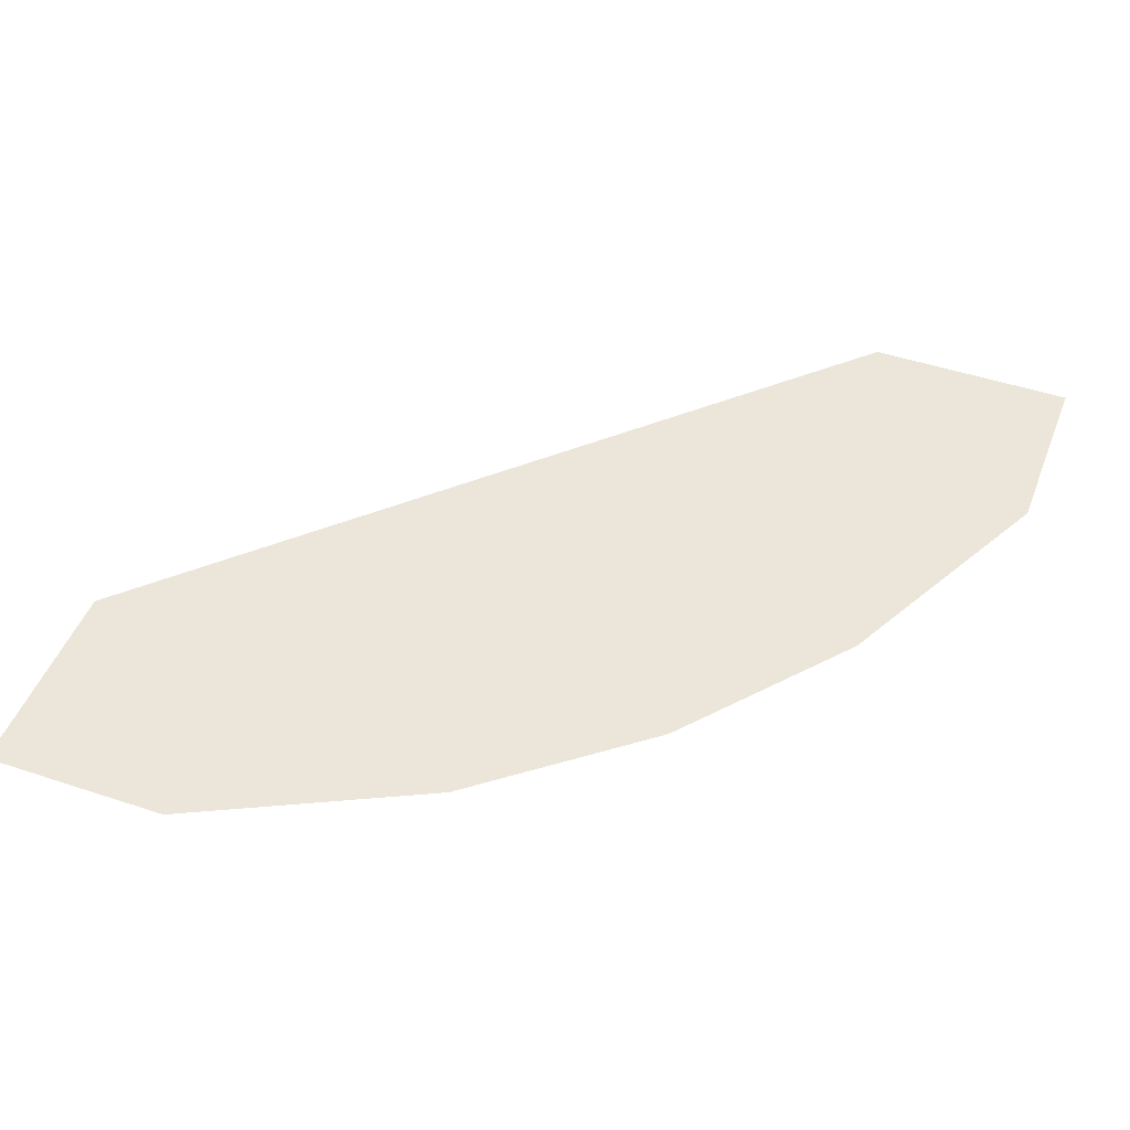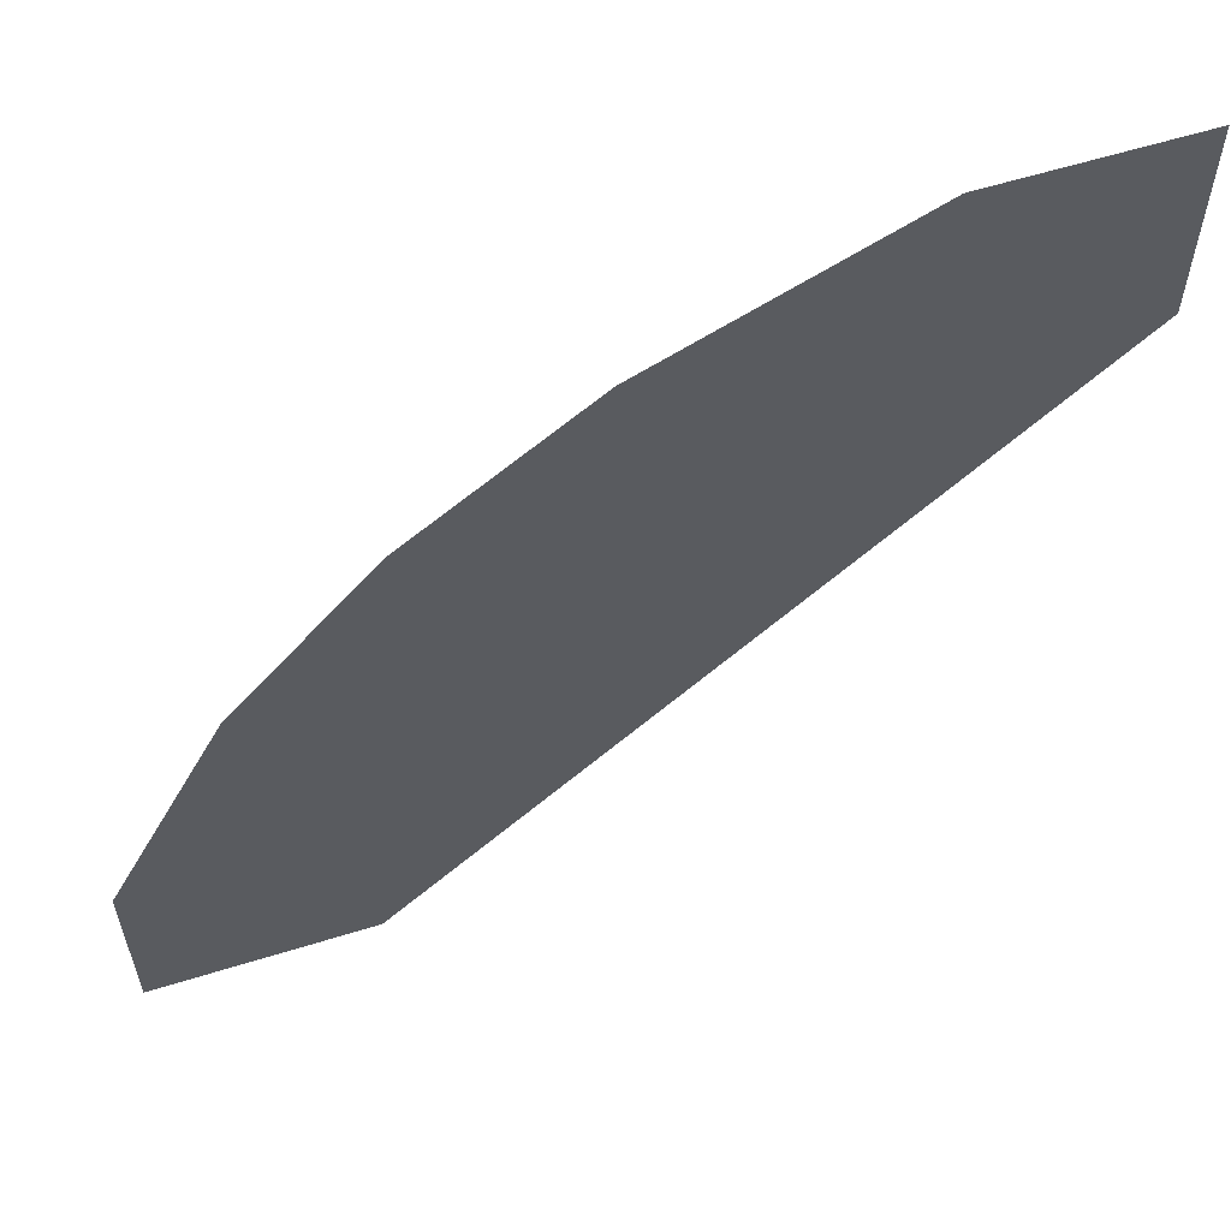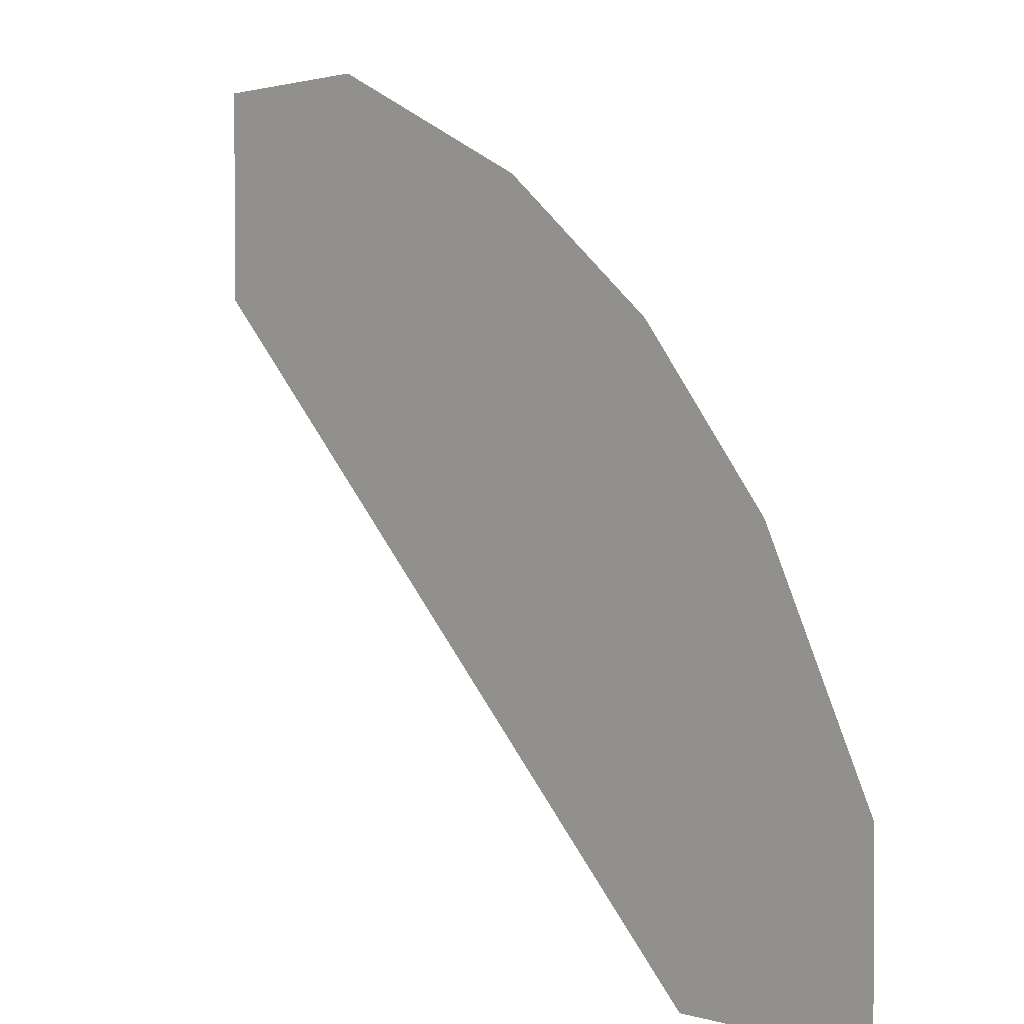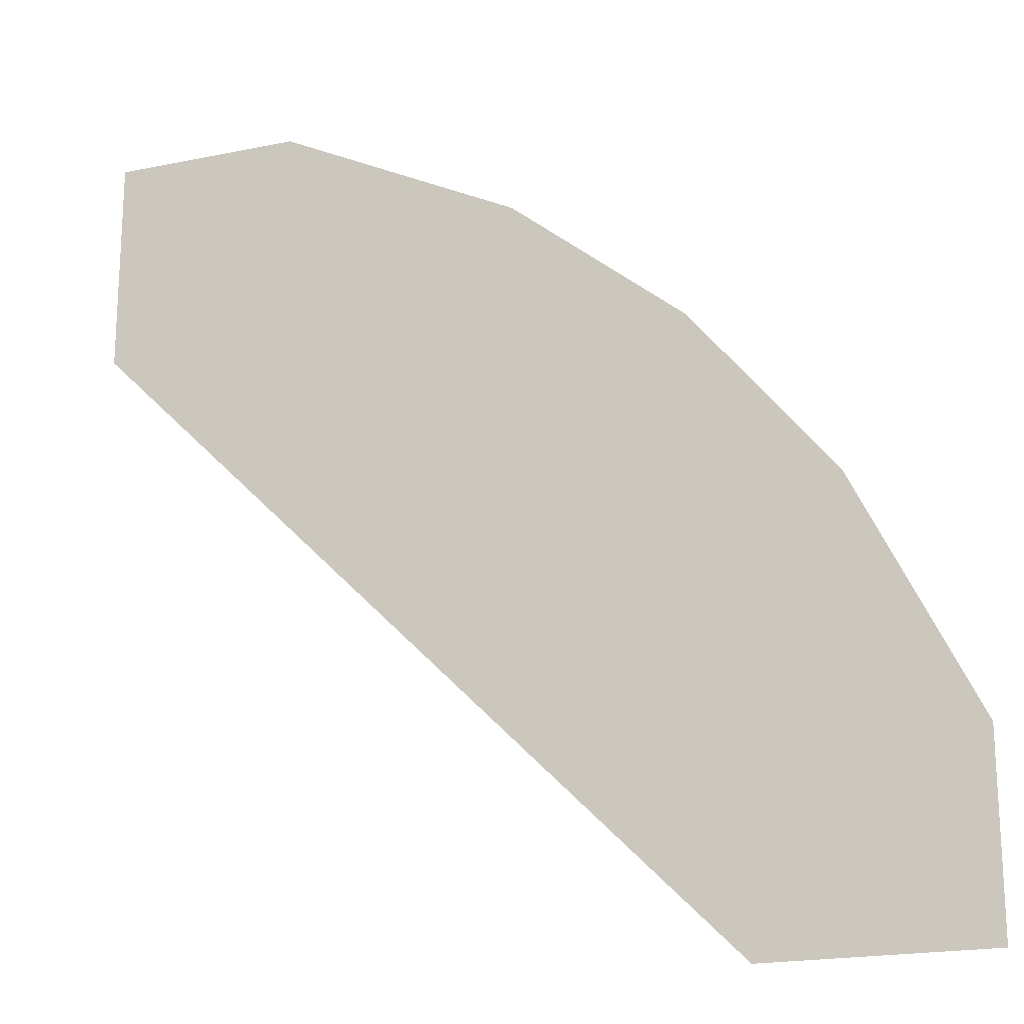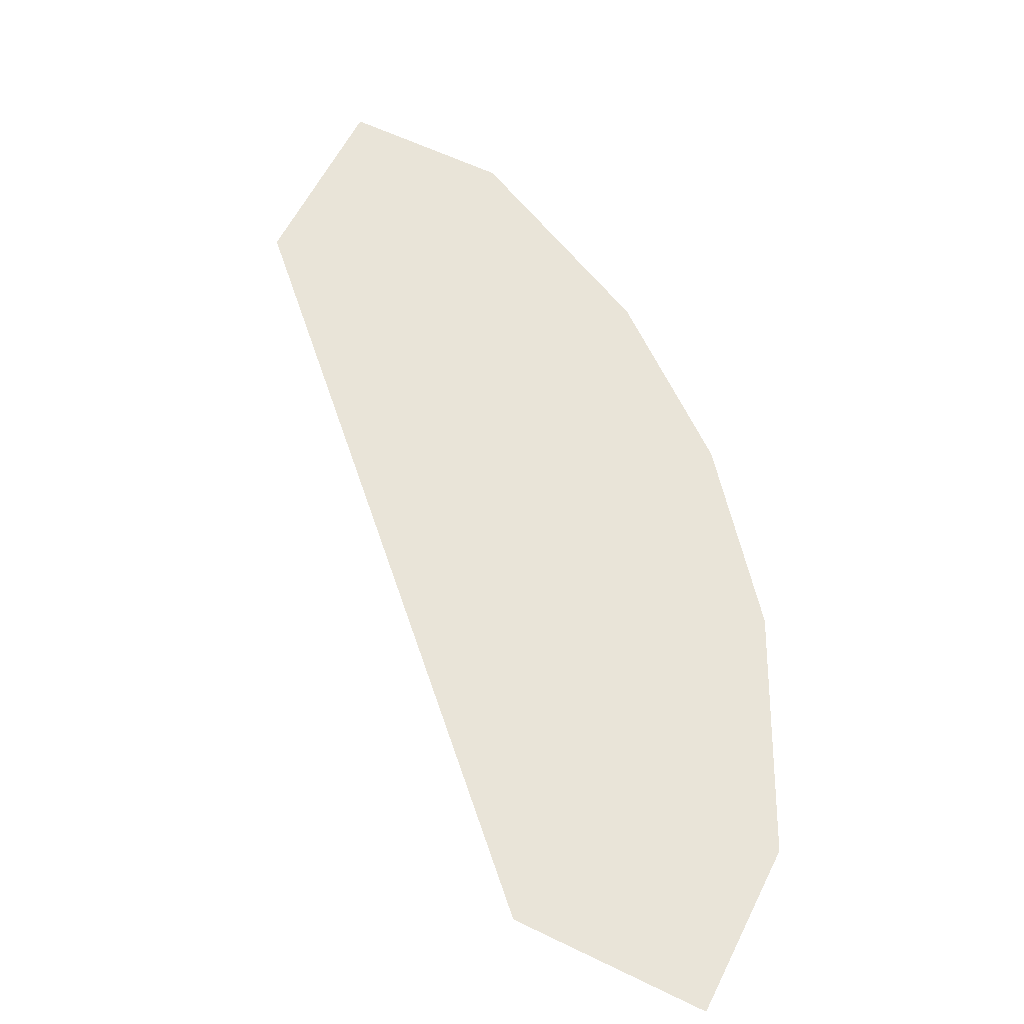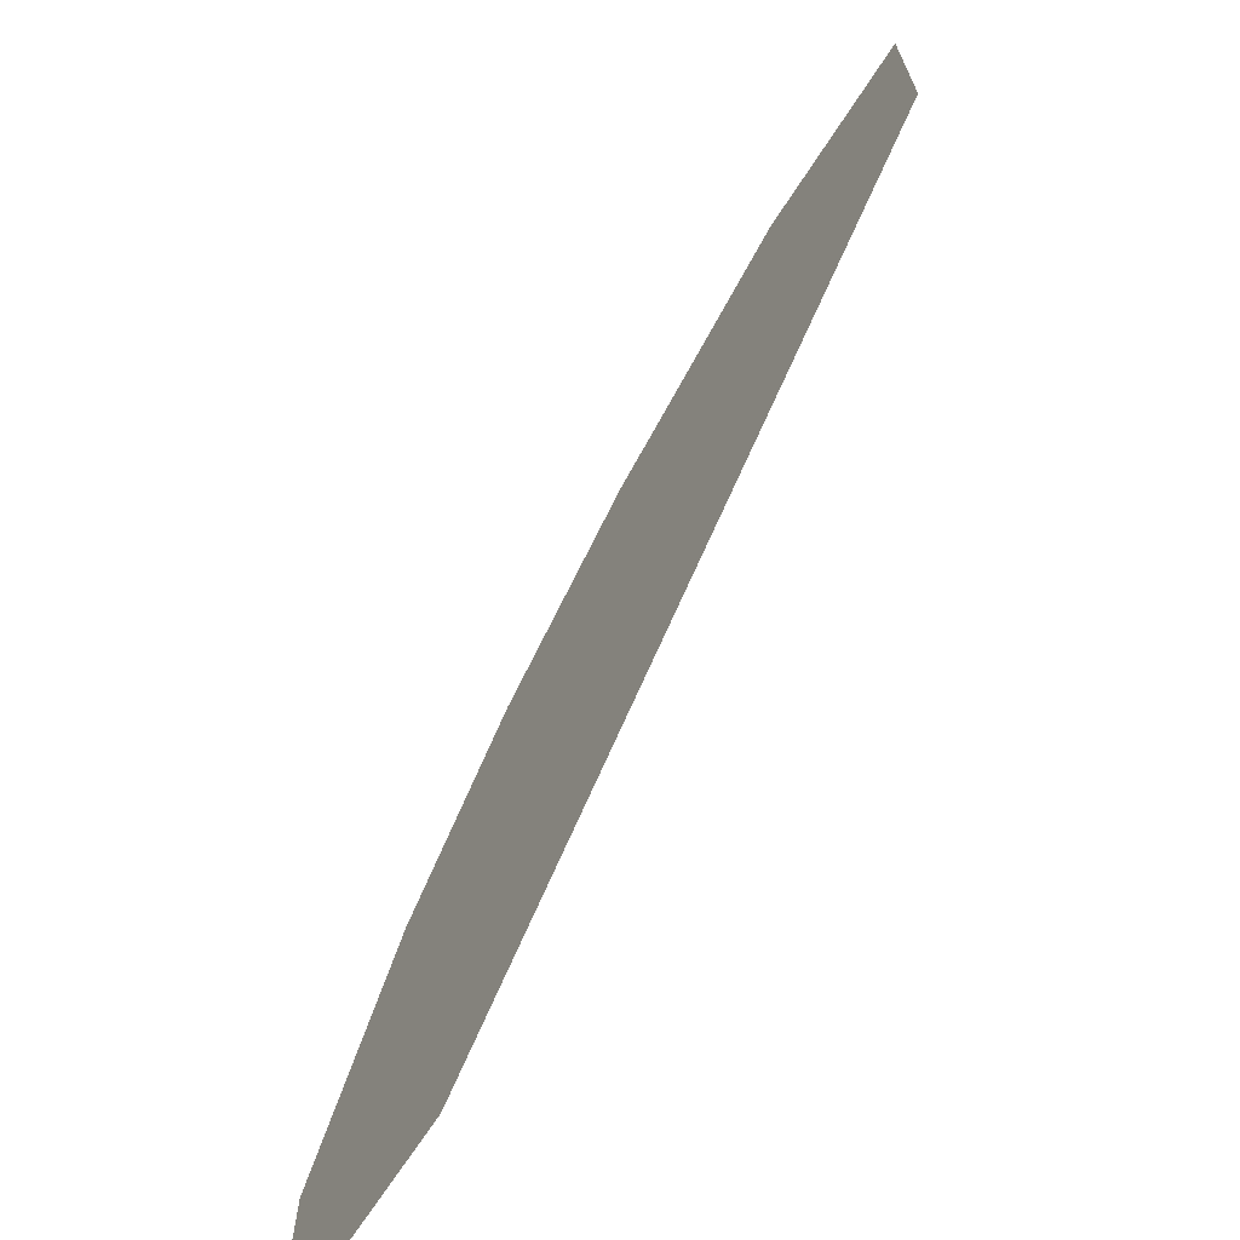
<metadata>
{"format":"obj","ext":"obj","renderer":"f3d","projection":"perspective","resolution":1024,"background":"white","views":[{"elev":47.4,"azim":-69.4,"up":"+Y"},{"elev":60.0,"azim":-17.6,"up":"+Z"},{"elev":1.3,"azim":-132.4,"up":"+Z"},{"elev":-19.8,"azim":-159.0,"up":"+Z"},{"elev":60.0,"azim":-153.6,"up":"+Y"},{"elev":-69.0,"azim":57.0,"up":"+Z"}]}
</metadata>
<code>
g main_board
v 0 0 3
v -0.5 0 3
v -1.5 0 2.5
v -2.5 0 1.5
v -3 0 0.5
v -3 0 0
v -4 0 0
v -4 0 0.88
v -3.45 0 2
v -2.8 0 2.8
v -2 0 3.45
v -0.88 0 4
v 0 0 4
f 1 2 3 4 5 6 7 8 9 10 11 12 13

</code>
